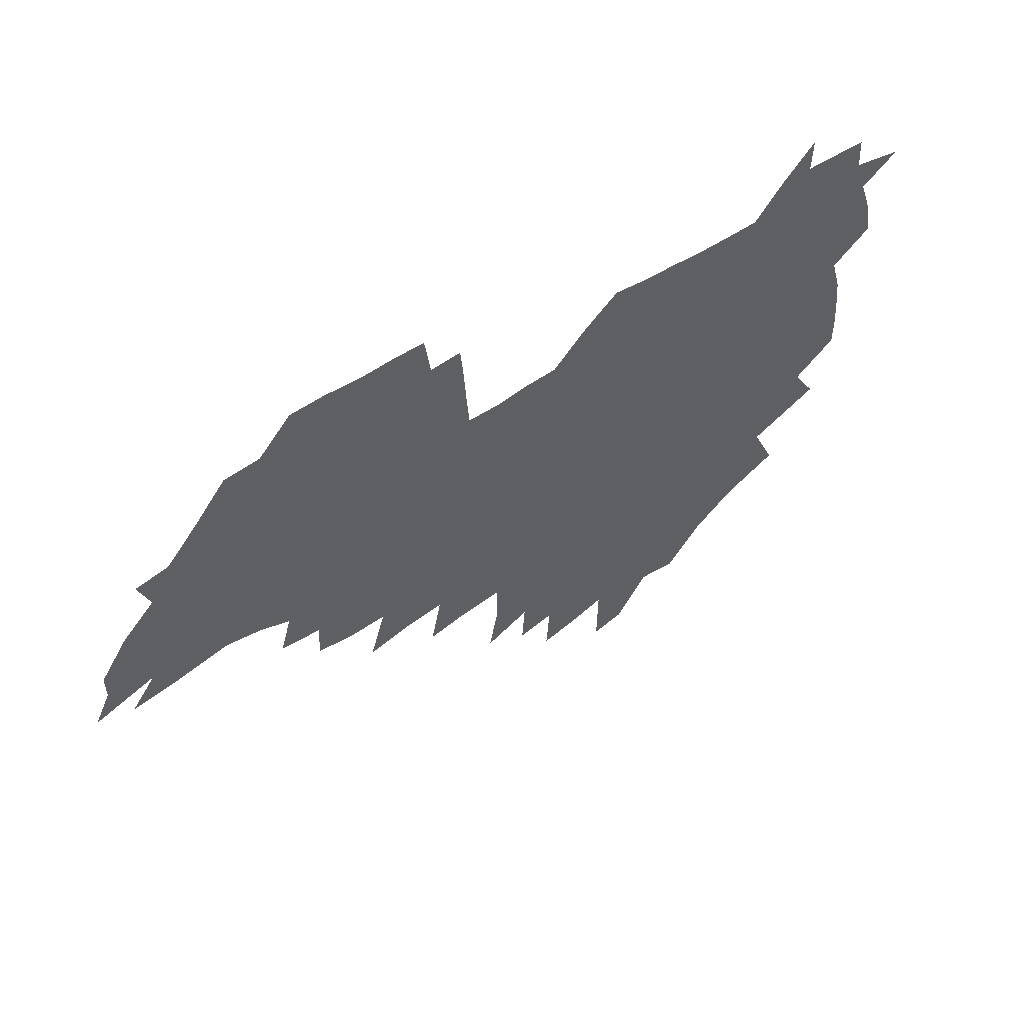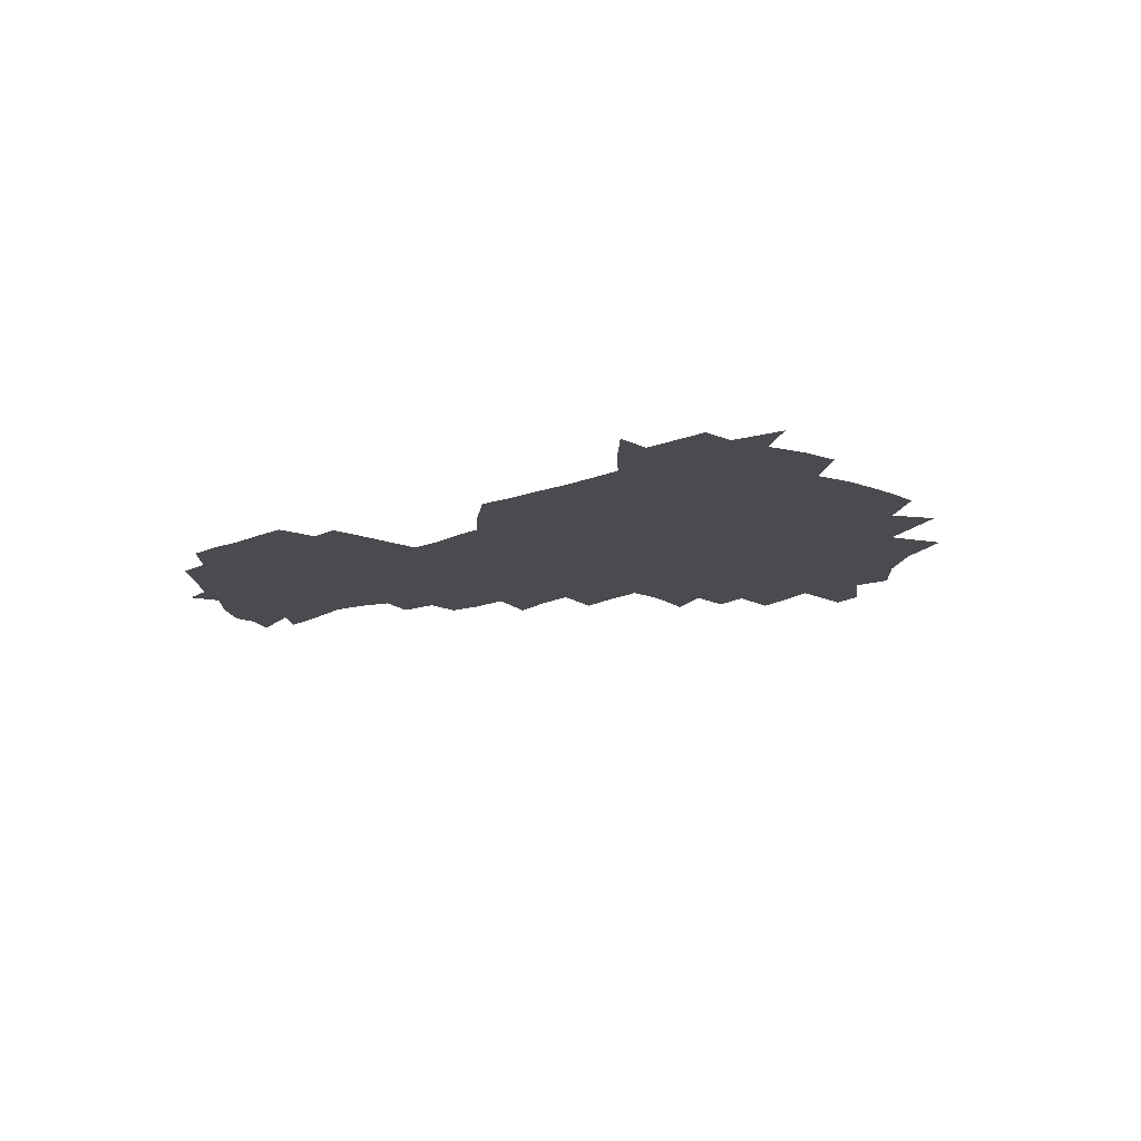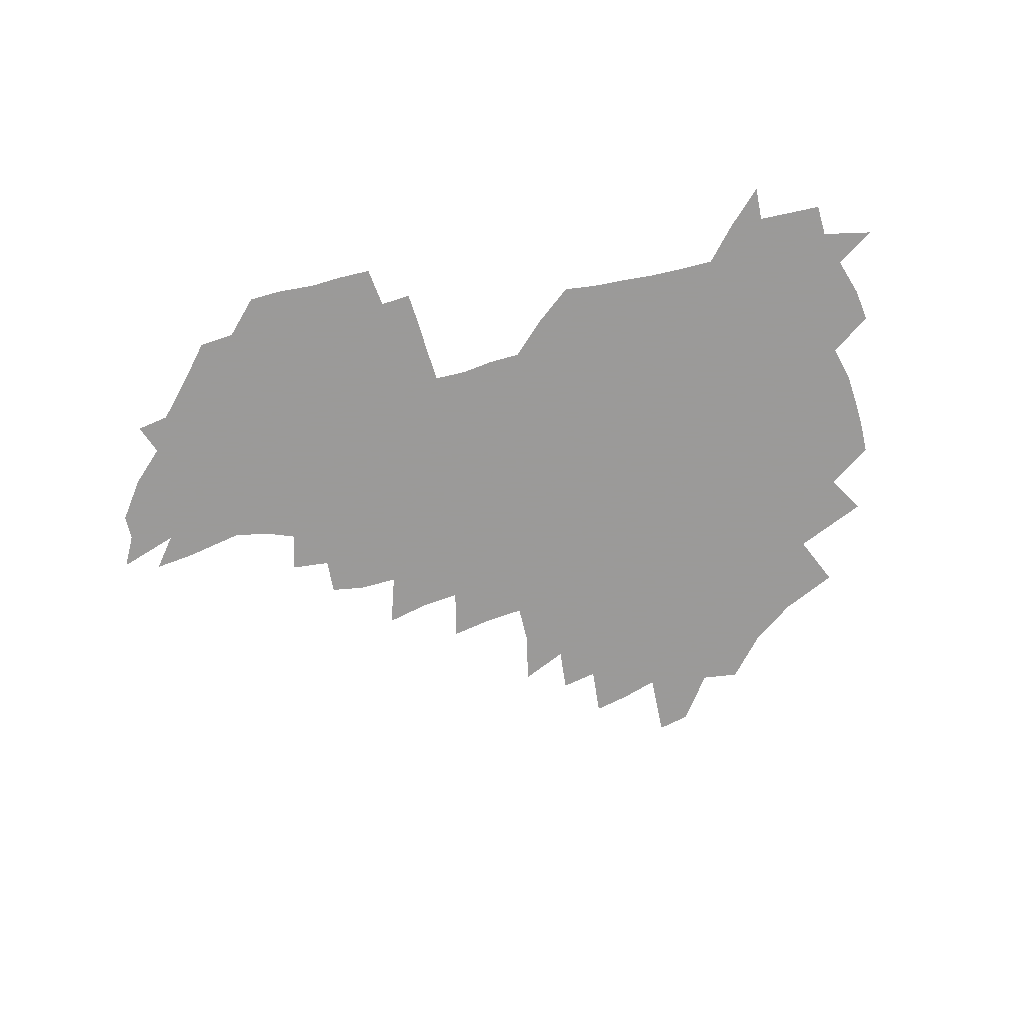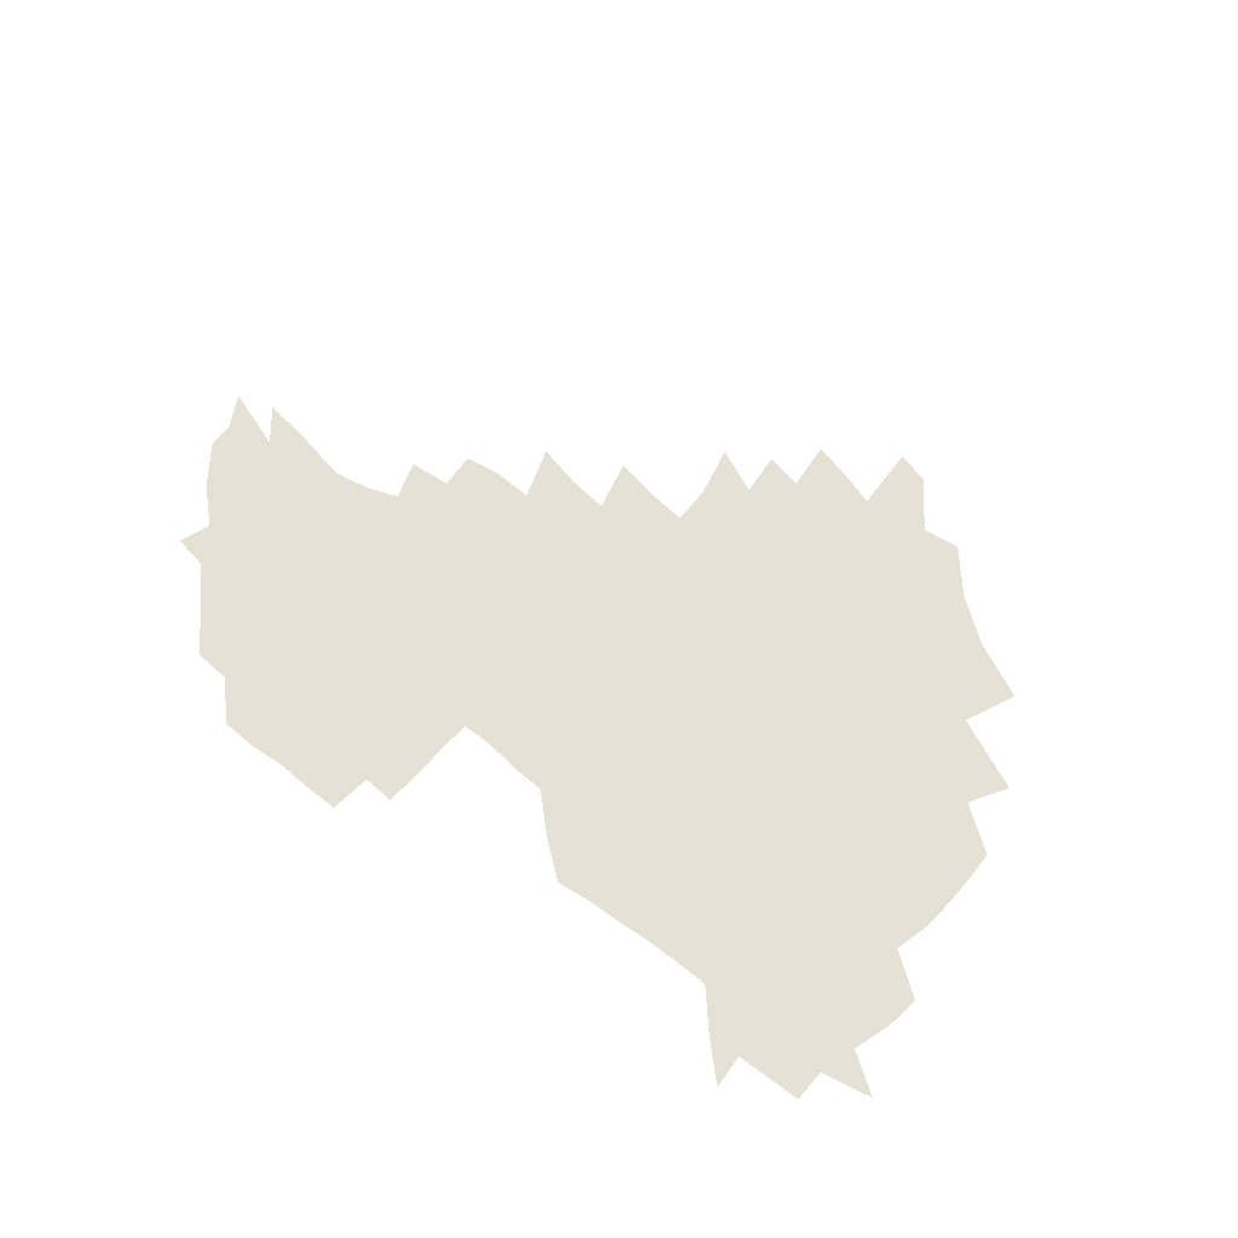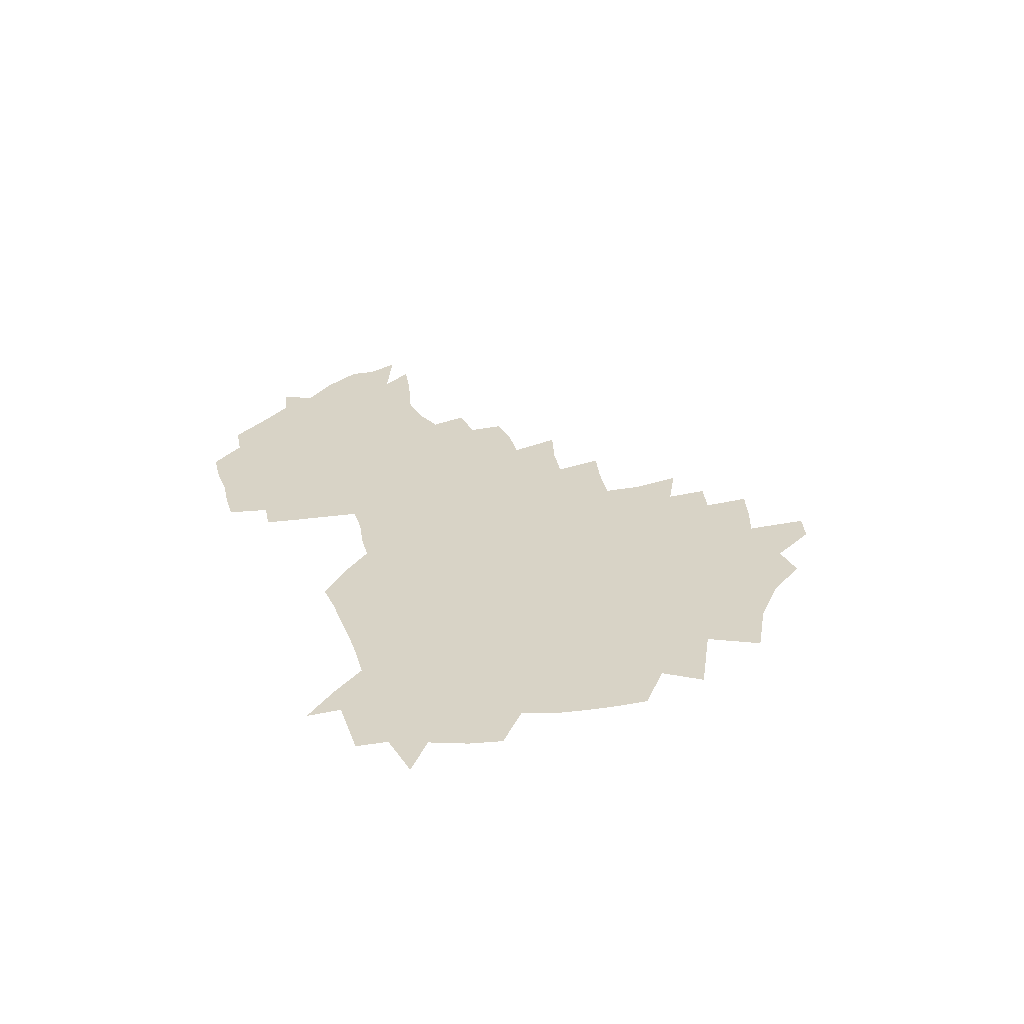
<metadata>
{"format":"obj","ext":"obj","renderer":"f3d","projection":"perspective","resolution":1024,"background":"white","views":[{"elev":53.3,"azim":144.8,"up":"+Y"},{"elev":-13.7,"azim":-137.0,"up":"+Z"},{"elev":-69.5,"azim":-167.2,"up":"+Z"},{"elev":64.6,"azim":-142.6,"up":"+Z"},{"elev":28.1,"azim":-106.5,"up":"+Z"}]}
</metadata>
<code>
v 206.8 264.7 0
v 215.6 221.8 0
v 218 236.4 0
v 223.7 252.8 0
v 228.9 268.8 0
v 229.8 283 0
v 226.7 152.6 0
v 226.7 165.6 0
v 227.5 178.9 0
v 229 192.8 0
v 233.5 208.4 0
v 236.2 223.6 0
v 237.1 238.3 0
v 239.7 253.6 0
v 242.6 268.9 0
v 243.7 283.1 0
v 235.4 122.4 0
v 245.8 138.4 0
v 249.9 152.8 0
v 250.6 166.4 0
v 248.9 180.3 0
v 249.1 194.5 0
v 249.9 208.9 0
v 253.5 224.3 0
v 253.2 238.8 0
v 254.2 253.5 0
v 255.7 268.1 0
v 258.3 283.3 0
v 257.9 298.5 0
v 256.6 85.85 0
v 267 107.8 0
v 268.5 123.6 0
v 275 139.7 0
v 278 153.8 0
v 274.1 167.4 0
v 269.8 181.2 0
v 266 195.2 0
v 268.1 209.7 0
v 269.7 224.4 0
v 269.7 239 0
v 270.7 253.7 0
v 272.2 268.5 0
v 273.2 283.1 0
v 281 73.94 0
v 287.5 94.7 0
v 288.2 109.9 0
v 289.6 125.2 0
v 292.2 140.4 0
v 291.7 154 0
v 293.4 167.8 0
v 289.4 181.7 0
v 286.2 195.9 0
v 285.5 210.1 0
v 284 224.5 0
v 285 238.9 0
v 285.2 253.4 0
v 286.5 267.7 0
v 300.1 59.35 0
v 303.3 80.26 0
v 302.9 94.97 0
v 304.4 110.9 0
v 305.6 125.9 0
v 307.4 141 0
v 306.6 154.3 0
v 308.3 168.2 0
v 308.1 181.7 0
v 304.6 195.9 0
v 304 210 0
v 302.7 224.3 0
v 301.2 238.8 0
v 301.5 253.1 0
v 301.4 267.3 0
v 315.8 40.81 0
v 317.9 64.32 0
v 318.3 81.05 0
v 318.6 96.35 0
v 319.2 111.4 0
v 320.1 126.3 0
v 322.2 142 0
v 323 155.6 0
v 322 168.6 0
v 321.8 182.2 0
v 321.6 195.8 0
v 320.3 209.9 0
v 320.5 223.8 0
v 318.4 238.4 0
v 317.2 252.9 0
v 316.4 267.2 0
v 332.1 42.64 0
v 332.9 66.46 0
v 333.2 82.56 0
v 333.2 97.12 0
v 334.5 113.5 0
v 334.6 127.3 0
v 335 141.1 0
v 335.3 155.1 0
v 336.4 169.4 0
v 336 182.4 0
v 335.5 195.9 0
v 334.5 210 0
v 334 224.1 0
v 333.6 238.3 0
v 332.9 252.5 0
v 330.9 268 0
v 346.9 21.63 0
v 346.8 47.23 0
v 346.9 66.08 0
v 347.2 83.07 0
v 347.2 97.25 0
v 347.8 113.3 0
v 347.9 126.3 0
v 348.4 141.2 0
v 348.8 155.7 0
v 349 169.6 0
v 349 182.6 0
v 348.6 196.3 0
v 348.2 210.2 0
v 347.5 224.4 0
v 347.9 238.4 0
v 347 252.7 0
v 345.6 268.4 0
v 360.9 18.01 0
v 360.5 46.28 0
v 361.2 62.5 0
v 360.9 81.46 0
v 361.1 97.21 0
v 361.2 112.2 0
v 361.6 126.5 0
v 361.8 140.7 0
v 362.1 154.8 0
v 362.3 168.8 0
v 362.2 182.6 0
v 362.2 196.5 0
v 362 210.4 0
v 361.9 224.4 0
v 361.6 239 0
v 360.8 253.7 0
v 360.2 269.9 0
v 361 286 0
v 376.5 40.92 0
v 375.7 61.22 0
v 374.8 81.44 0
v 375.1 95.69 0
v 375.3 110.5 0
v 375.3 125.7 0
v 375.9 139.4 0
v 376.1 153.8 0
v 375.7 169 0
v 375.8 182.6 0
v 375.9 196.5 0
v 375.8 210.6 0
v 375.8 224.8 0
v 376.4 240.9 0
v 376.4 256.7 0
v 392.2 36.96 0
v 390.8 58.33 0
v 389.6 78.06 0
v 389.5 93.93 0
v 389.5 109.4 0
v 389.7 124 0
v 390.6 137.9 0
v 390.6 152.5 0
v 389.3 168.9 0
v 389.4 182.7 0
v 389.7 196.5 0
v 389.8 210.6 0
v 390.1 225 0
v 391.3 242.1 0
v 406.9 54.68 0
v 405.6 73.75 0
v 404.1 92.04 0
v 405.2 106.6 0
v 405.3 121.8 0
v 405.9 136.4 0
v 405.3 151.9 0
v 404.8 167.1 0
v 404.1 182 0
v 403.7 196.5 0
v 403.9 210.5 0
v 404.2 224.5 0
v 405.7 241.4 0
v 425.8 64.25 0
v 421.3 86.65 0
v 421.6 103.7 0
v 423 118.3 0
v 420.9 136 0
v 420.6 150.8 0
v 419.3 166.9 0
v 418.6 181.7 0
v 417.8 196.5 0
v 417.9 210.4 0
v 418.5 224.5 0
v 419.9 239.2 0
v 440.2 101.4 0
v 437.7 119.8 0
v 437.1 134.7 0
v 435.6 150.6 0
v 433.8 167 0
v 433.4 181.2 0
v 431.7 196.7 0
v 432.8 210.4 0
v 432.6 224.3 0
v 434.4 239.1 0
v 435.6 253.5 0
v 436.7 270.2 0
v 438 284.2 0
v 457.7 97.83 0
v 453 120 0
v 451.9 135.6 0
v 450.2 151.5 0
v 448.6 167 0
v 447.8 181.6 0
v 446.5 196.3 0
v 447.3 210.2 0
v 446.5 224.2 0
v 447.9 238.4 0
v 449.1 252.8 0
v 450.7 268.4 0
v 451.9 282.9 0
v 454.5 301 0
v 470.7 117.8 0
v 467 136.3 0
v 465.1 152.1 0
v 462.6 168.2 0
v 462 182.4 0
v 462.1 196.4 0
v 460.9 210.6 0
v 459.4 224 0
v 463.1 239.1 0
v 464.6 253.8 0
v 464.7 267.8 0
v 466.2 282.7 0
v 469.3 300.8 0
v 489.7 113 0
v 482.8 136 0
v 480.4 152.6 0
v 479.3 167.5 0
v 477.3 182.5 0
v 477.2 196.7 0
v 477 210.8 0
v 476.9 225 0
v 478.6 239.6 0
v 478.7 253.7 0
v 480.3 268.5 0
v 481.9 283.7 0
v 484 299.8 0
v 500.2 135.1 0
v 496.7 152.8 0
v 494.1 168.5 0
v 492.5 183 0
v 492.1 197 0
v 492.5 211.1 0
v 492.5 225.2 0
v 493.4 239.5 0
v 494.3 253.9 0
v 497 269.4 0
v 497.2 283.7 0
v 500.3 300.7 0
v 515.6 137.3 0
v 514.9 153 0
v 510.6 169.3 0
v 508.9 183.6 0
v 505.5 198 0
v 505.9 211.2 0
v 508.3 225.5 0
v 508.1 239.4 0
v 509.3 253.7 0
v 512.6 269.3 0
v 511.5 283.2 0
v 515.7 299.9 0
v 533 154.4 0
v 528 171.4 0
v 525 185 0
v 524.1 198.3 0
v 521.9 211.9 0
v 522.9 225.4 0
v 521.9 239.2 0
v 523.6 253.1 0
v 526.4 268.3 0
v 530.3 284.2 0
v 541.8 176.3 0
v 539.5 187.1 0
v 538.2 199.4 0
v 536.7 212.3 0
v 536.4 225.3 0
v 540.6 239.2 0
v 540 253 0
v 542.7 267.4 0
v 546.5 282.7 0
v 557.8 178.9 0
v 554.7 189.2 0
v 552.5 200.3 0
v 551.8 212.2 0
v 553.3 224.9 0
v 556.3 238 0
v 557.4 251.9 0
v 560.4 266.1 0
v 584.6 173.2 0
v 569.7 189.4 0
v 568 200.2 0
v 567.8 211.5 0
v 569.8 223.4 0
v 570.1 236.4 0
v 575.2 249.7 0
v 602.7 170.7 0
v 591.7 185.2 0
v 586.2 198.2 0
v 583.5 210.1 0
v 583.9 221.3 0
v 584.9 233.3 0
v 590.2 246.8 0
v 619.1 175.5 0
v 611.8 190 0
v 611.9 201.3 0
v 599.4 219.2 0
f 4 5 1
f 11 12 2
f 2 12 3
f 12 13 3
f 3 13 4
f 13 14 4
f 4 14 5
f 14 15 5
f 5 15 6
f 15 16 6
f 18 19 7
f 7 19 8
f 19 20 8
f 8 20 9
f 20 21 9
f 9 21 10
f 21 22 10
f 10 22 11
f 22 23 11
f 11 23 12
f 23 24 12
f 12 24 13
f 24 25 13
f 13 25 14
f 25 26 14
f 14 26 15
f 26 27 15
f 15 27 16
f 27 28 16
f 31 32 17
f 17 32 18
f 32 33 18
f 18 33 19
f 33 34 19
f 19 34 20
f 34 35 20
f 20 35 21
f 35 36 21
f 21 36 22
f 36 37 22
f 22 37 23
f 37 38 23
f 23 38 24
f 38 39 24
f 24 39 25
f 39 40 25
f 25 40 26
f 40 41 26
f 26 41 27
f 41 42 27
f 27 42 28
f 42 43 28
f 28 43 29
f 44 45 30
f 30 45 31
f 45 46 31
f 31 46 32
f 46 47 32
f 32 47 33
f 47 48 33
f 33 48 34
f 48 49 34
f 34 49 35
f 49 50 35
f 35 50 36
f 50 51 36
f 36 51 37
f 51 52 37
f 37 52 38
f 52 53 38
f 38 53 39
f 53 54 39
f 39 54 40
f 54 55 40
f 40 55 41
f 55 56 41
f 41 56 42
f 56 57 42
f 42 57 43
f 58 59 44
f 44 59 45
f 59 60 45
f 45 60 46
f 60 61 46
f 46 61 47
f 61 62 47
f 47 62 48
f 62 63 48
f 48 63 49
f 63 64 49
f 49 64 50
f 64 65 50
f 50 65 51
f 65 66 51
f 51 66 52
f 66 67 52
f 52 67 53
f 67 68 53
f 53 68 54
f 68 69 54
f 54 69 55
f 69 70 55
f 55 70 56
f 70 71 56
f 56 71 57
f 71 72 57
f 73 74 58
f 58 74 59
f 74 75 59
f 59 75 60
f 75 76 60
f 60 76 61
f 76 77 61
f 61 77 62
f 77 78 62
f 62 78 63
f 78 79 63
f 63 79 64
f 79 80 64
f 64 80 65
f 80 81 65
f 65 81 66
f 81 82 66
f 66 82 67
f 82 83 67
f 67 83 68
f 83 84 68
f 68 84 69
f 84 85 69
f 69 85 70
f 85 86 70
f 70 86 71
f 86 87 71
f 71 87 72
f 87 88 72
f 73 89 74
f 89 90 74
f 74 90 75
f 90 91 75
f 75 91 76
f 91 92 76
f 76 92 77
f 92 93 77
f 77 93 78
f 93 94 78
f 78 94 79
f 94 95 79
f 79 95 80
f 95 96 80
f 80 96 81
f 96 97 81
f 81 97 82
f 97 98 82
f 82 98 83
f 98 99 83
f 83 99 84
f 99 100 84
f 84 100 85
f 100 101 85
f 85 101 86
f 101 102 86
f 86 102 87
f 102 103 87
f 87 103 88
f 103 104 88
f 105 106 89
f 89 106 90
f 106 107 90
f 90 107 91
f 107 108 91
f 91 108 92
f 108 109 92
f 92 109 93
f 109 110 93
f 93 110 94
f 110 111 94
f 94 111 95
f 111 112 95
f 95 112 96
f 112 113 96
f 96 113 97
f 113 114 97
f 97 114 98
f 114 115 98
f 98 115 99
f 115 116 99
f 99 116 100
f 116 117 100
f 100 117 101
f 117 118 101
f 101 118 102
f 118 119 102
f 102 119 103
f 119 120 103
f 103 120 104
f 120 121 104
f 105 122 106
f 122 123 106
f 106 123 107
f 123 124 107
f 107 124 108
f 124 125 108
f 108 125 109
f 125 126 109
f 109 126 110
f 126 127 110
f 110 127 111
f 127 128 111
f 111 128 112
f 128 129 112
f 112 129 113
f 129 130 113
f 113 130 114
f 130 131 114
f 114 131 115
f 131 132 115
f 115 132 116
f 132 133 116
f 116 133 117
f 133 134 117
f 117 134 118
f 134 135 118
f 118 135 119
f 135 136 119
f 119 136 120
f 136 137 120
f 120 137 121
f 137 138 121
f 123 140 124
f 140 141 124
f 124 141 125
f 141 142 125
f 125 142 126
f 142 143 126
f 126 143 127
f 143 144 127
f 127 144 128
f 144 145 128
f 128 145 129
f 145 146 129
f 129 146 130
f 146 147 130
f 130 147 131
f 147 148 131
f 131 148 132
f 148 149 132
f 132 149 133
f 149 150 133
f 133 150 134
f 150 151 134
f 134 151 135
f 151 152 135
f 135 152 136
f 152 153 136
f 136 153 137
f 153 154 137
f 137 154 138
f 140 155 141
f 155 156 141
f 141 156 142
f 156 157 142
f 142 157 143
f 157 158 143
f 143 158 144
f 158 159 144
f 144 159 145
f 159 160 145
f 145 160 146
f 160 161 146
f 146 161 147
f 161 162 147
f 147 162 148
f 162 163 148
f 148 163 149
f 163 164 149
f 149 164 150
f 164 165 150
f 150 165 151
f 165 166 151
f 151 166 152
f 166 167 152
f 152 167 153
f 167 168 153
f 153 168 154
f 156 169 157
f 169 170 157
f 157 170 158
f 170 171 158
f 158 171 159
f 171 172 159
f 159 172 160
f 172 173 160
f 160 173 161
f 173 174 161
f 161 174 162
f 174 175 162
f 162 175 163
f 175 176 163
f 163 176 164
f 176 177 164
f 164 177 165
f 177 178 165
f 165 178 166
f 178 179 166
f 166 179 167
f 179 180 167
f 167 180 168
f 180 181 168
f 170 182 171
f 182 183 171
f 171 183 172
f 183 184 172
f 172 184 173
f 184 185 173
f 173 185 174
f 185 186 174
f 174 186 175
f 186 187 175
f 175 187 176
f 187 188 176
f 176 188 177
f 188 189 177
f 177 189 178
f 189 190 178
f 178 190 179
f 190 191 179
f 179 191 180
f 191 192 180
f 180 192 181
f 192 193 181
f 184 194 185
f 194 195 185
f 185 195 186
f 195 196 186
f 186 196 187
f 196 197 187
f 187 197 188
f 197 198 188
f 188 198 189
f 198 199 189
f 189 199 190
f 199 200 190
f 190 200 191
f 200 201 191
f 191 201 192
f 201 202 192
f 192 202 193
f 202 203 193
f 194 207 195
f 207 208 195
f 195 208 196
f 208 209 196
f 196 209 197
f 209 210 197
f 197 210 198
f 210 211 198
f 198 211 199
f 211 212 199
f 199 212 200
f 212 213 200
f 200 213 201
f 213 214 201
f 201 214 202
f 214 215 202
f 202 215 203
f 215 216 203
f 203 216 204
f 216 217 204
f 204 217 205
f 217 218 205
f 205 218 206
f 218 219 206
f 208 221 209
f 221 222 209
f 209 222 210
f 222 223 210
f 210 223 211
f 223 224 211
f 211 224 212
f 224 225 212
f 212 225 213
f 225 226 213
f 213 226 214
f 226 227 214
f 214 227 215
f 227 228 215
f 215 228 216
f 228 229 216
f 216 229 217
f 229 230 217
f 217 230 218
f 230 231 218
f 218 231 219
f 231 232 219
f 219 232 220
f 232 233 220
f 221 234 222
f 234 235 222
f 222 235 223
f 235 236 223
f 223 236 224
f 236 237 224
f 224 237 225
f 237 238 225
f 225 238 226
f 238 239 226
f 226 239 227
f 239 240 227
f 227 240 228
f 240 241 228
f 228 241 229
f 241 242 229
f 229 242 230
f 242 243 230
f 230 243 231
f 243 244 231
f 231 244 232
f 244 245 232
f 232 245 233
f 245 246 233
f 235 247 236
f 247 248 236
f 236 248 237
f 248 249 237
f 237 249 238
f 249 250 238
f 238 250 239
f 250 251 239
f 239 251 240
f 251 252 240
f 240 252 241
f 252 253 241
f 241 253 242
f 253 254 242
f 242 254 243
f 254 255 243
f 243 255 244
f 255 256 244
f 244 256 245
f 256 257 245
f 245 257 246
f 257 258 246
f 247 259 248
f 259 260 248
f 248 260 249
f 260 261 249
f 249 261 250
f 261 262 250
f 250 262 251
f 262 263 251
f 251 263 252
f 263 264 252
f 252 264 253
f 264 265 253
f 253 265 254
f 265 266 254
f 254 266 255
f 266 267 255
f 255 267 256
f 267 268 256
f 256 268 257
f 268 269 257
f 257 269 258
f 269 270 258
f 260 271 261
f 271 272 261
f 261 272 262
f 272 273 262
f 262 273 263
f 273 274 263
f 263 274 264
f 274 275 264
f 264 275 265
f 275 276 265
f 265 276 266
f 276 277 266
f 266 277 267
f 277 278 267
f 267 278 268
f 278 279 268
f 268 279 269
f 279 280 269
f 269 280 270
f 272 281 273
f 281 282 273
f 273 282 274
f 282 283 274
f 274 283 275
f 283 284 275
f 275 284 276
f 284 285 276
f 276 285 277
f 285 286 277
f 277 286 278
f 286 287 278
f 278 287 279
f 287 288 279
f 279 288 280
f 288 289 280
f 281 290 282
f 290 291 282
f 282 291 283
f 291 292 283
f 283 292 284
f 292 293 284
f 284 293 285
f 293 294 285
f 285 294 286
f 294 295 286
f 286 295 287
f 295 296 287
f 287 296 288
f 296 297 288
f 288 297 289
f 290 298 291
f 298 299 291
f 291 299 292
f 299 300 292
f 292 300 293
f 300 301 293
f 293 301 294
f 301 302 294
f 294 302 295
f 302 303 295
f 295 303 296
f 303 304 296
f 296 304 297
f 298 305 299
f 305 306 299
f 299 306 300
f 306 307 300
f 300 307 301
f 307 308 301
f 301 308 302
f 308 309 302
f 302 309 303
f 309 310 303
f 303 310 304
f 310 311 304
f 306 312 307
f 312 313 307
f 307 313 308
f 313 314 308
f 308 314 309
f 314 315 309
f 309 315 310

</code>
